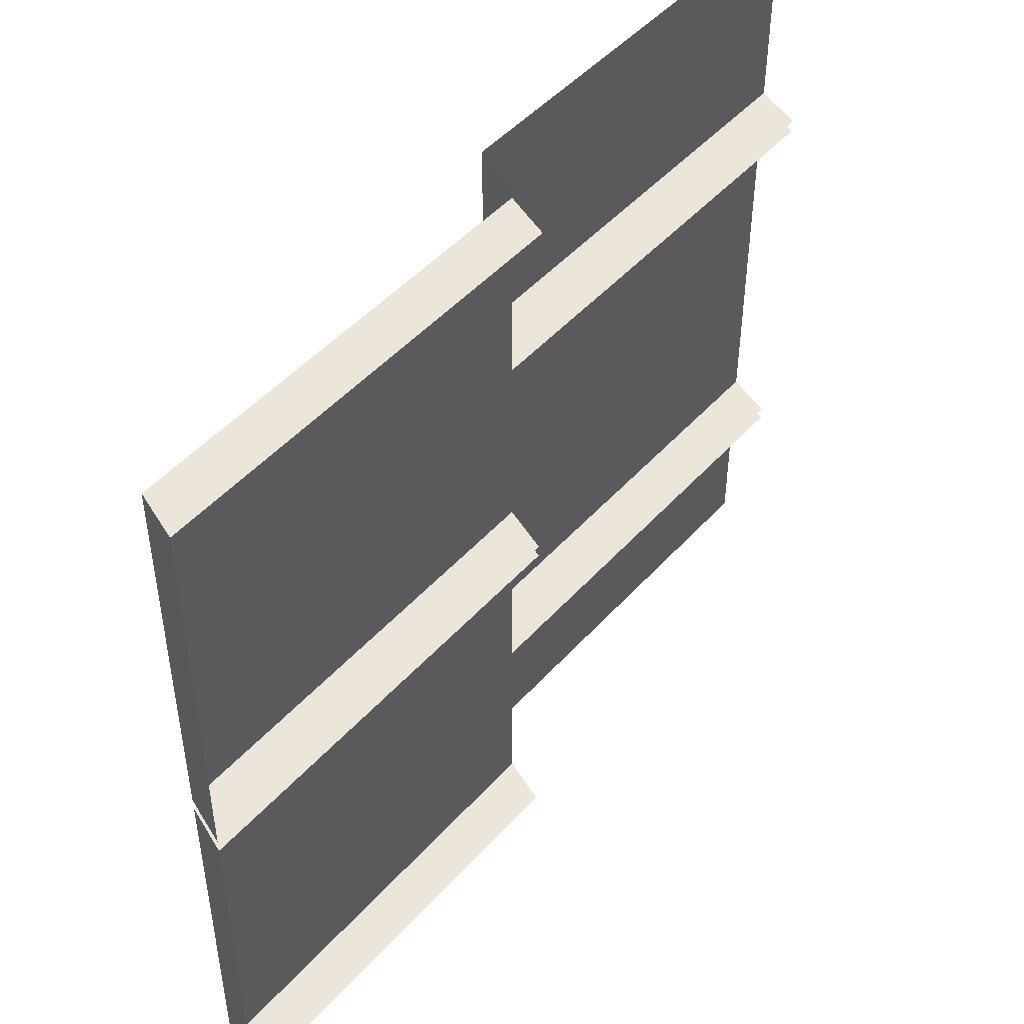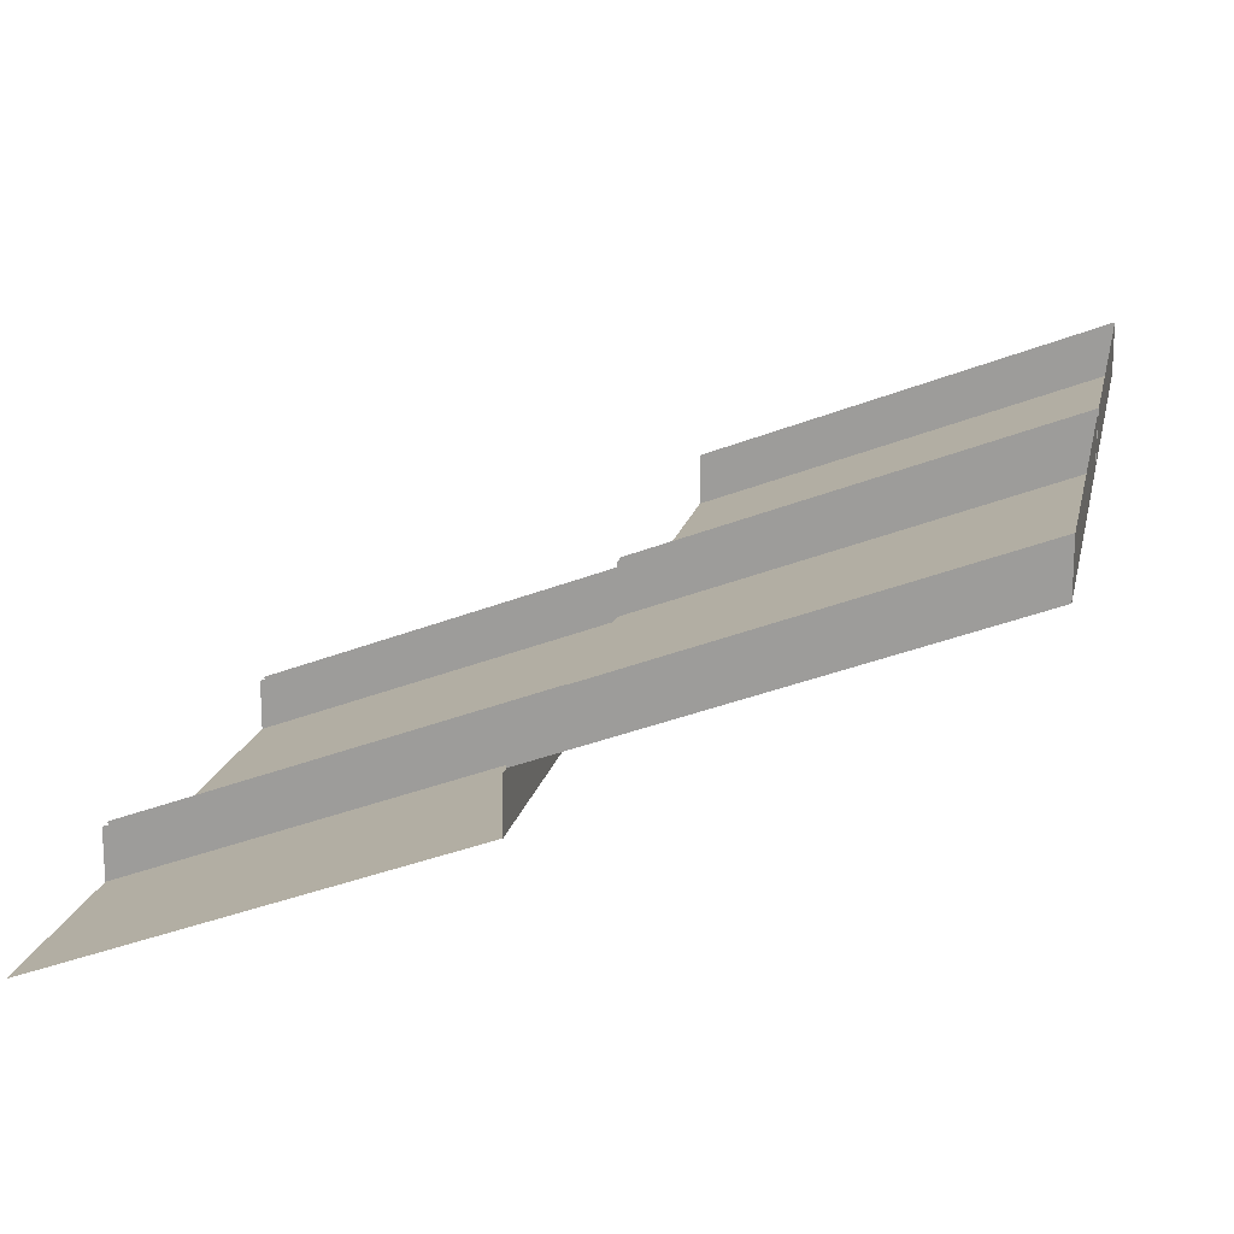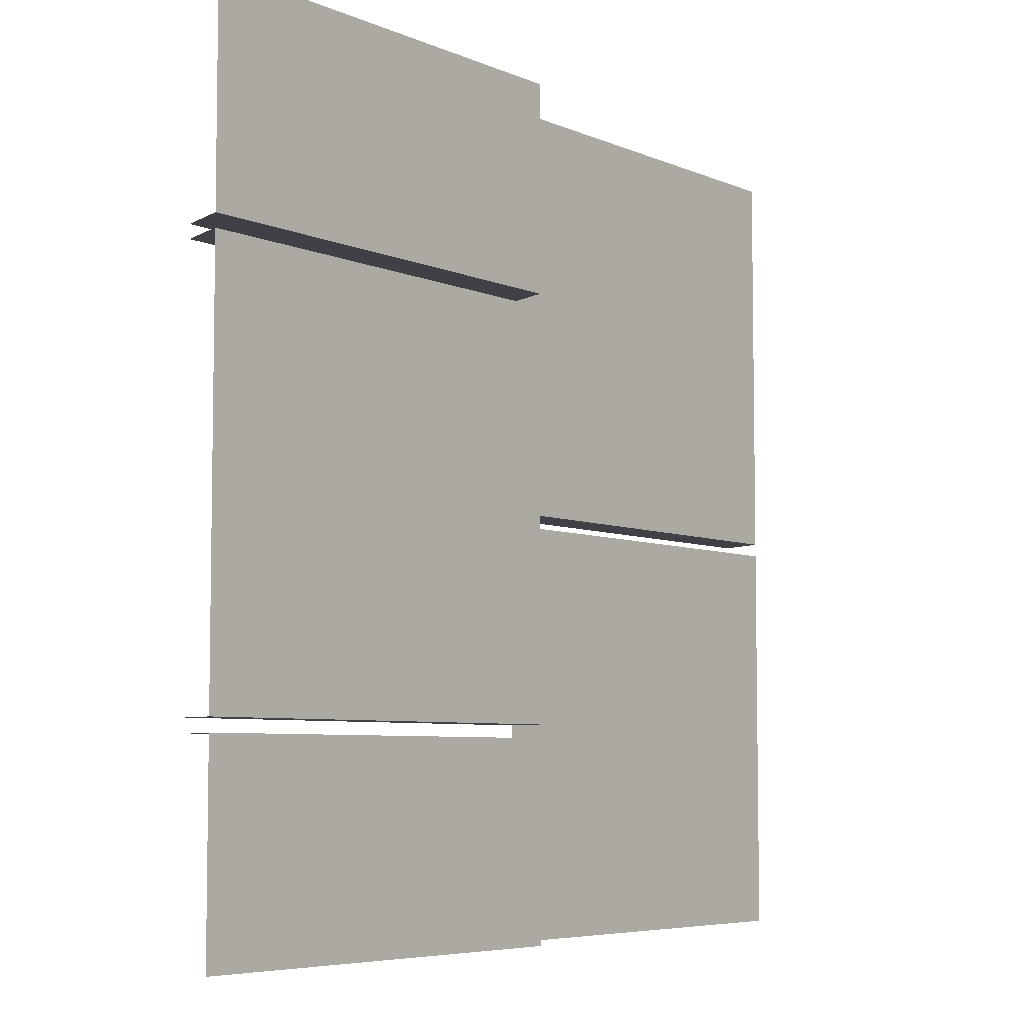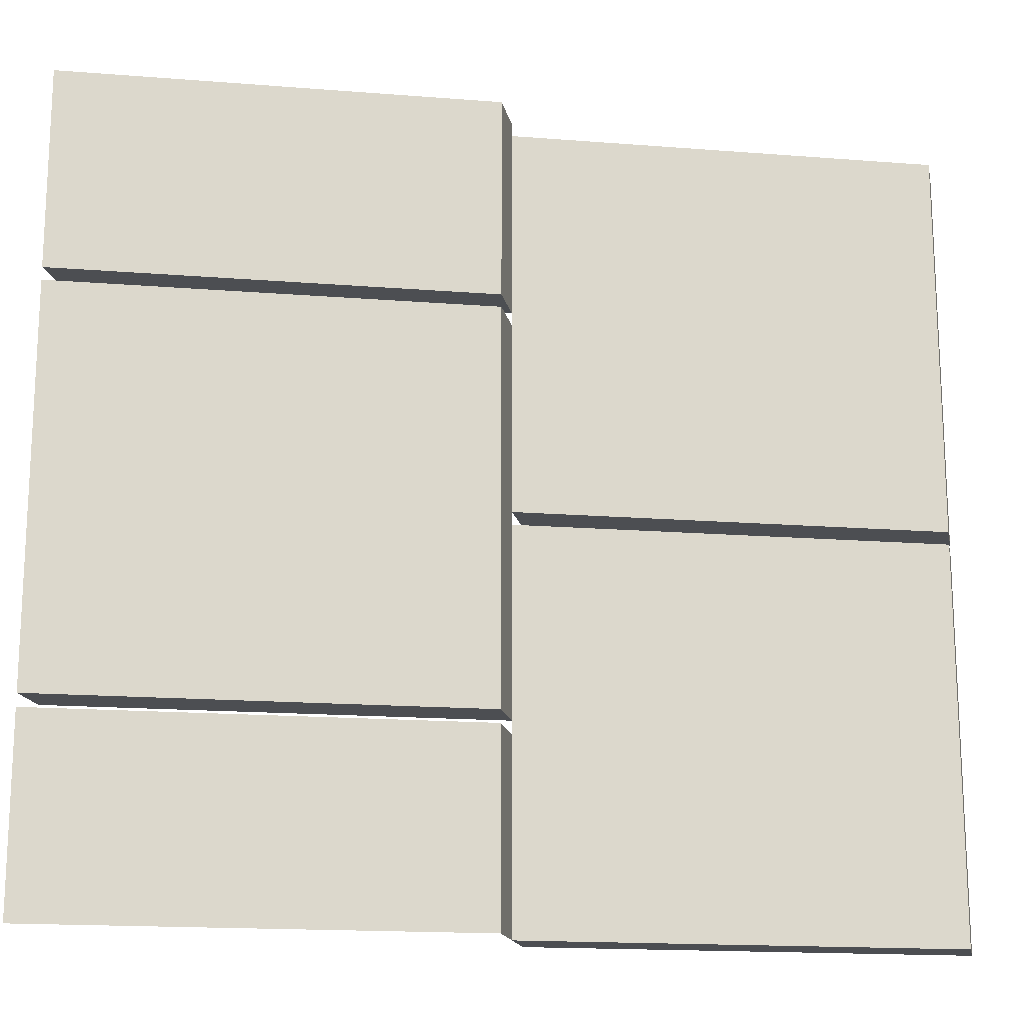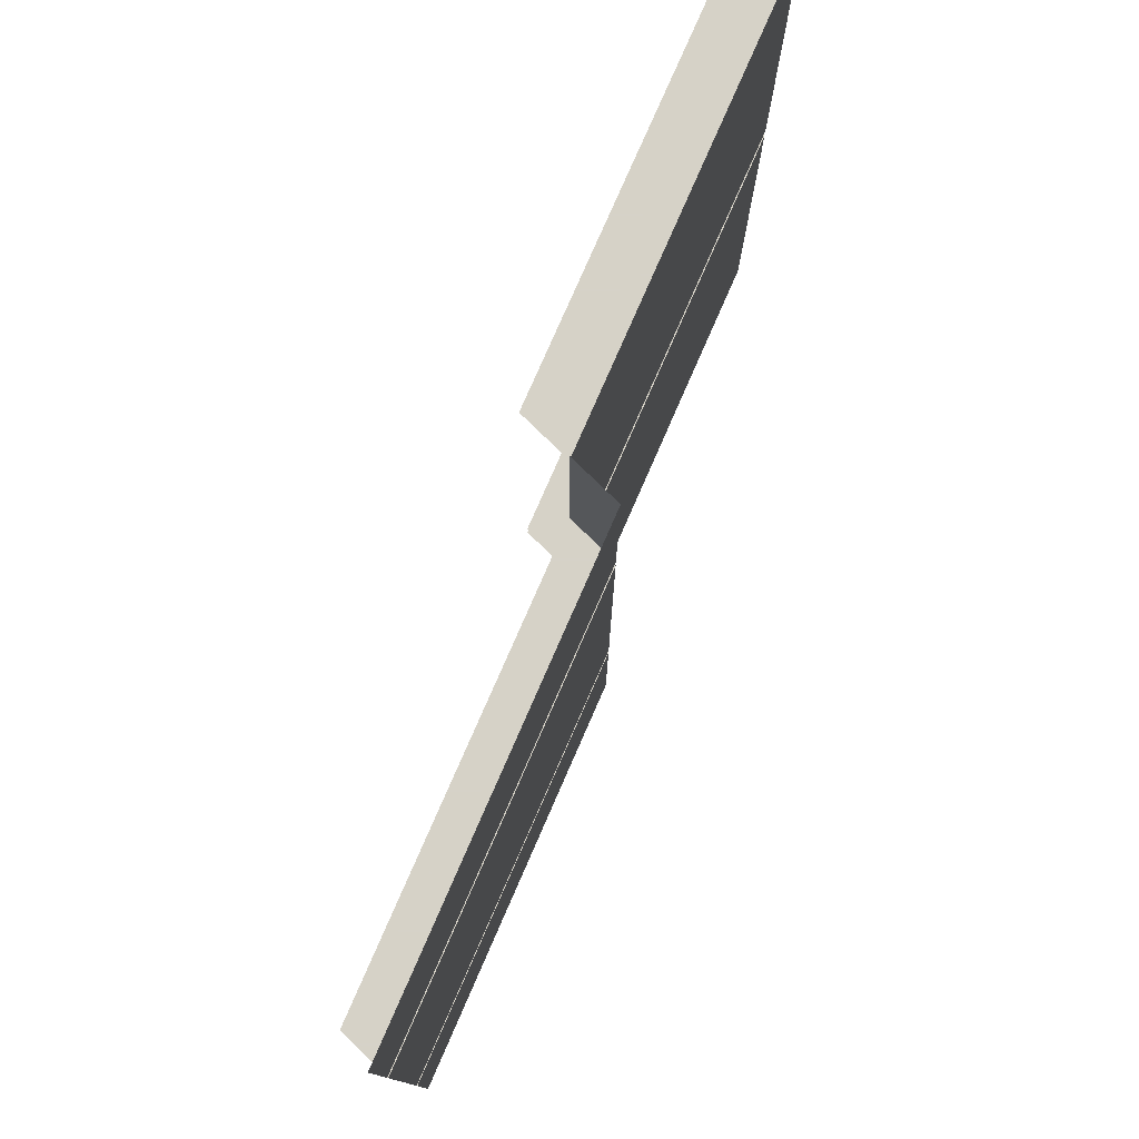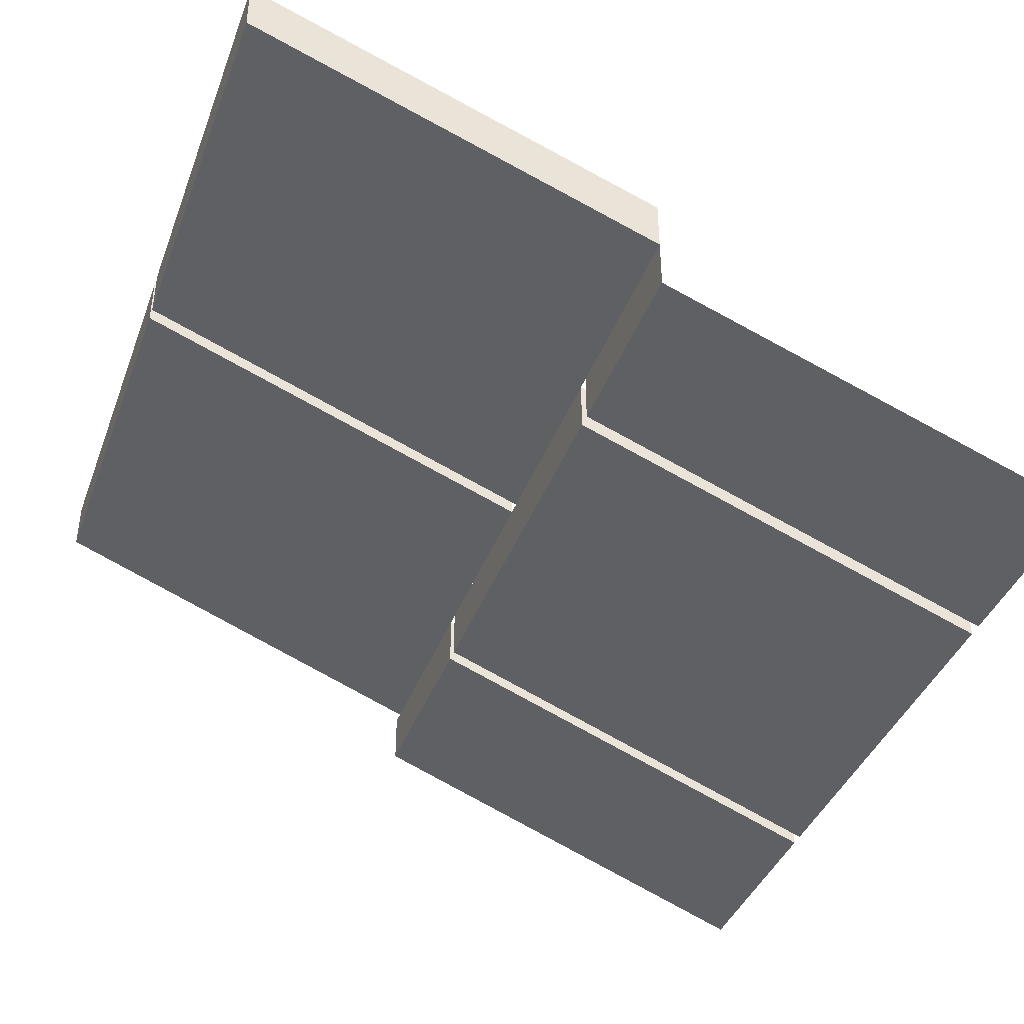
<metadata>
{"format":"obj","ext":"obj","renderer":"f3d","projection":"perspective","resolution":1024,"background":"white","views":[{"elev":48.1,"azim":150.1,"up":"+Z"},{"elev":16.9,"azim":12.0,"up":"+Y"},{"elev":-6.0,"azim":-31.6,"up":"+Z"},{"elev":-16.9,"azim":11.5,"up":"+Z"},{"elev":78.5,"azim":-45.8,"up":"+Z"},{"elev":-40.4,"azim":160.3,"up":"+Y"}]}
</metadata>
<code>
v 0.5 0 0.4844
v 0 -0.1875 0.4844
v 0 -0.25 0.4844
v 0.5 -0.0625 0.4844
v 0.5 0 0
v 0.5 -0.0625 0
v 0 -0.1875 0
v 0 -0.25 0
v 0.5 0 -0.5
v 0.5 0 -0.01562
v 0.5 -0.0625 -0.01562
v 0.5 -0.0625 -0.5
v 0 -0.1875 -0.5
v 0 -0.25 -0.5
v 0 -0.25 -0.01562
v 0 -0.1875 -0.01562
v 0 -0.3125 0.25
v -0.5 -0.5 0.25
v -0.5 -0.4375 0.25
v 0 -0.25 0.25
v 0 -0.3125 0.5
v -0.5 -0.5 0.5
v 0 -0.25 -0.25
v 0 -0.25 0.2344
v 0 -0.3125 0.2344
v 0 -0.3125 -0.25
v -0.5 -0.4375 -0.25
v -0.5 -0.5 -0.25
v -0.5 -0.5 0.2344
v -0.5 -0.4375 0.2344
v 0 -0.25 -0.2656
v 0 -0.3125 -0.2656
v 0 -0.3125 -0.5
v -0.5 -0.5 -0.2656
v -0.5 -0.5 -0.5
v -0.5 -0.4375 -0.2656
v 0 -0.25 0.5
f 1 2 3
f 1 3 4
f 1 4 5
f 5 4 6
f 5 6 7
f 7 6 8
f 9 10 11
f 9 11 12
f 9 12 13
f 13 12 14
f 15 11 10
f 15 10 16
f 17 18 19
f 17 19 20
f 17 20 21
f 23 24 25
f 23 25 26
f 23 26 27
f 27 26 28
f 29 25 24
f 29 24 30
f 14 31 32
f 14 32 33
f 31 36 34
f 31 34 32
f 20 37 21
f 8 6 3
f 3 6 4
f 14 12 15
f 15 12 11
f 17 21 22
f 17 22 18
f 28 26 29
f 29 26 25
f 33 32 34
f 33 34 35

</code>
